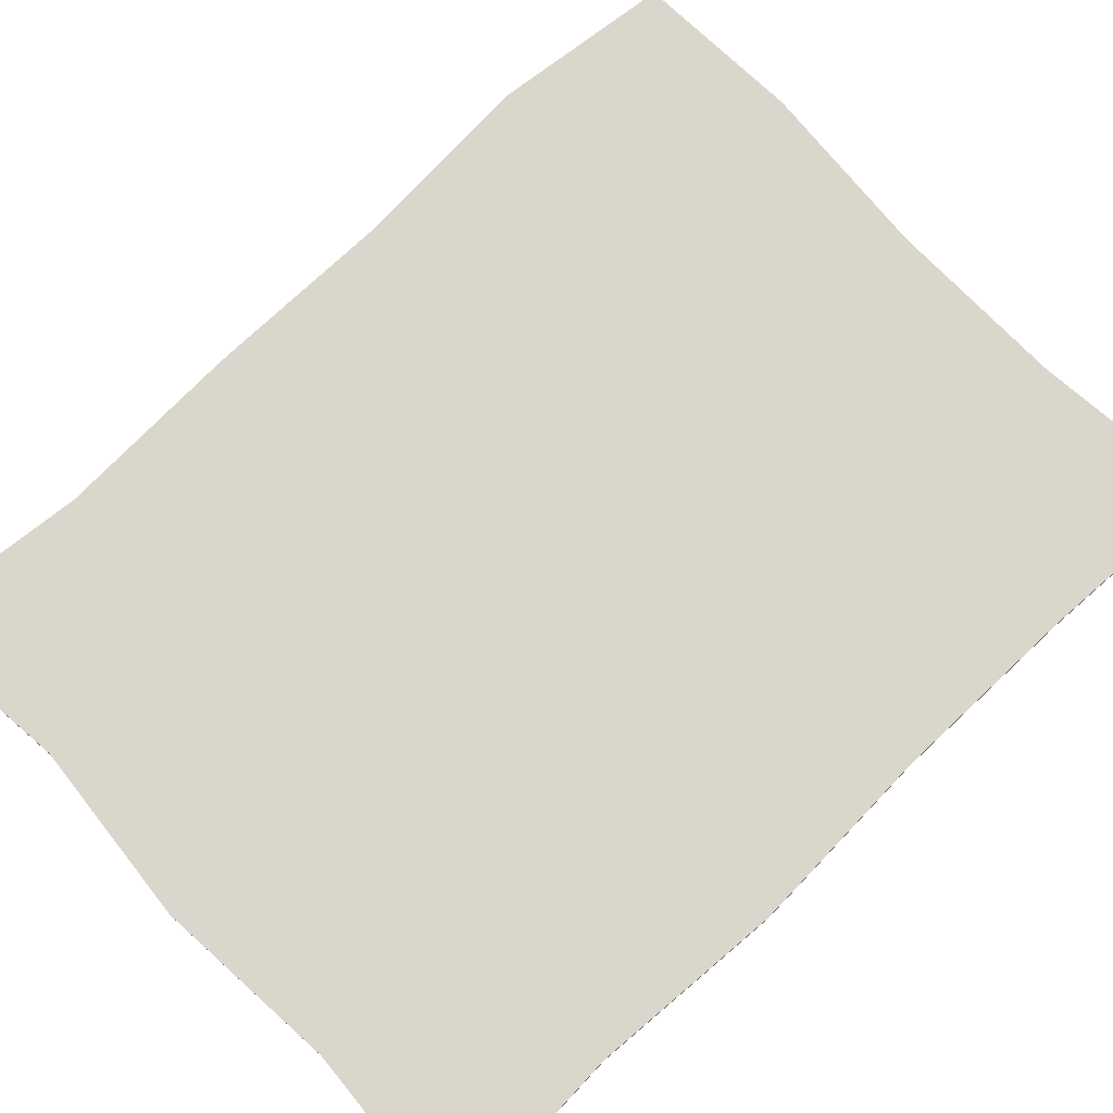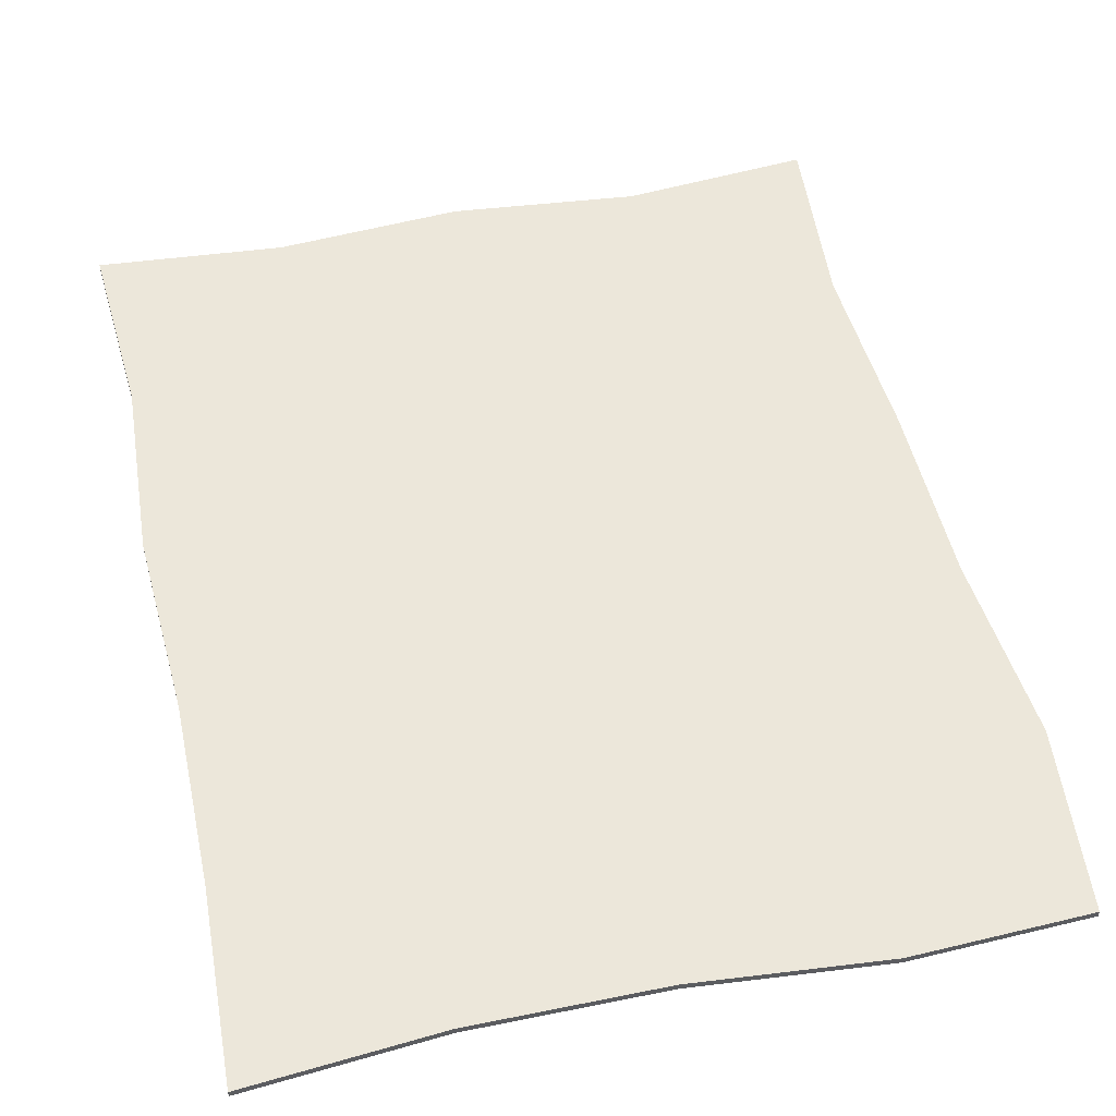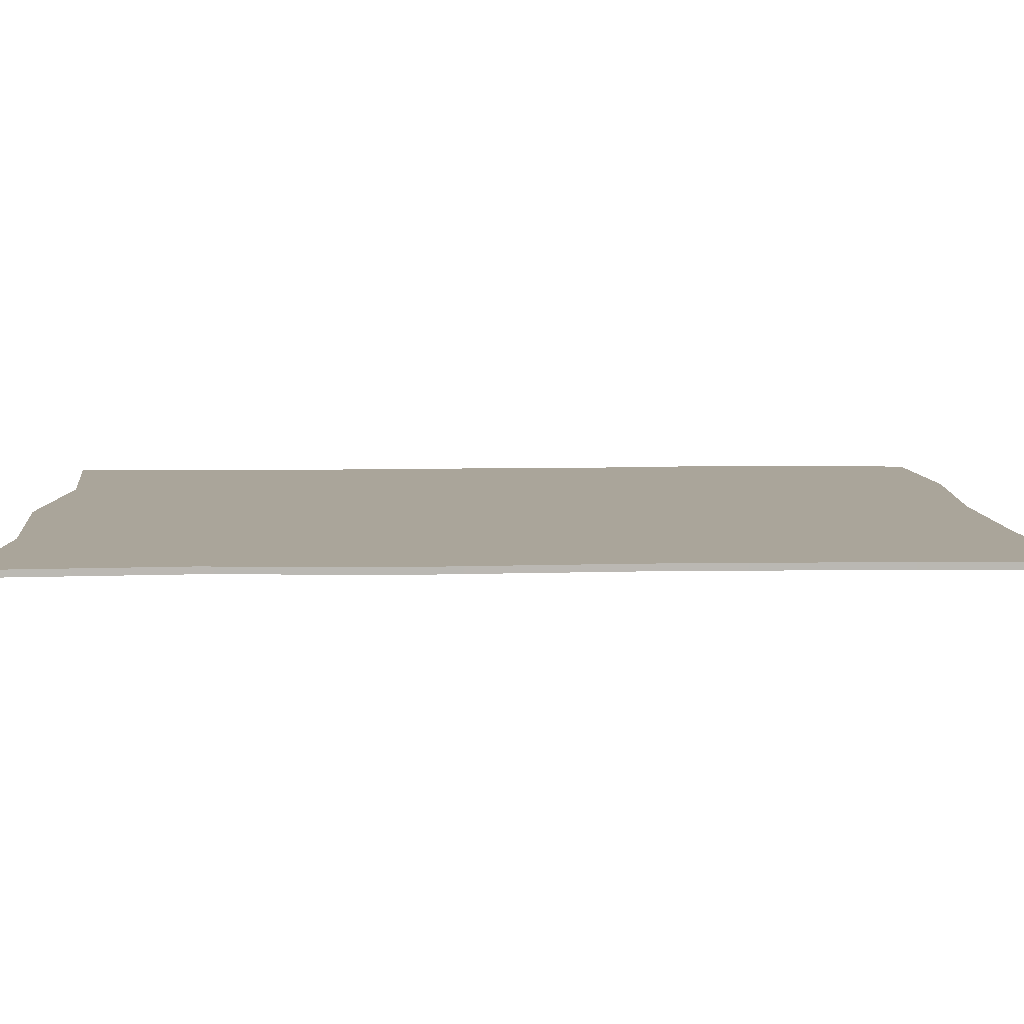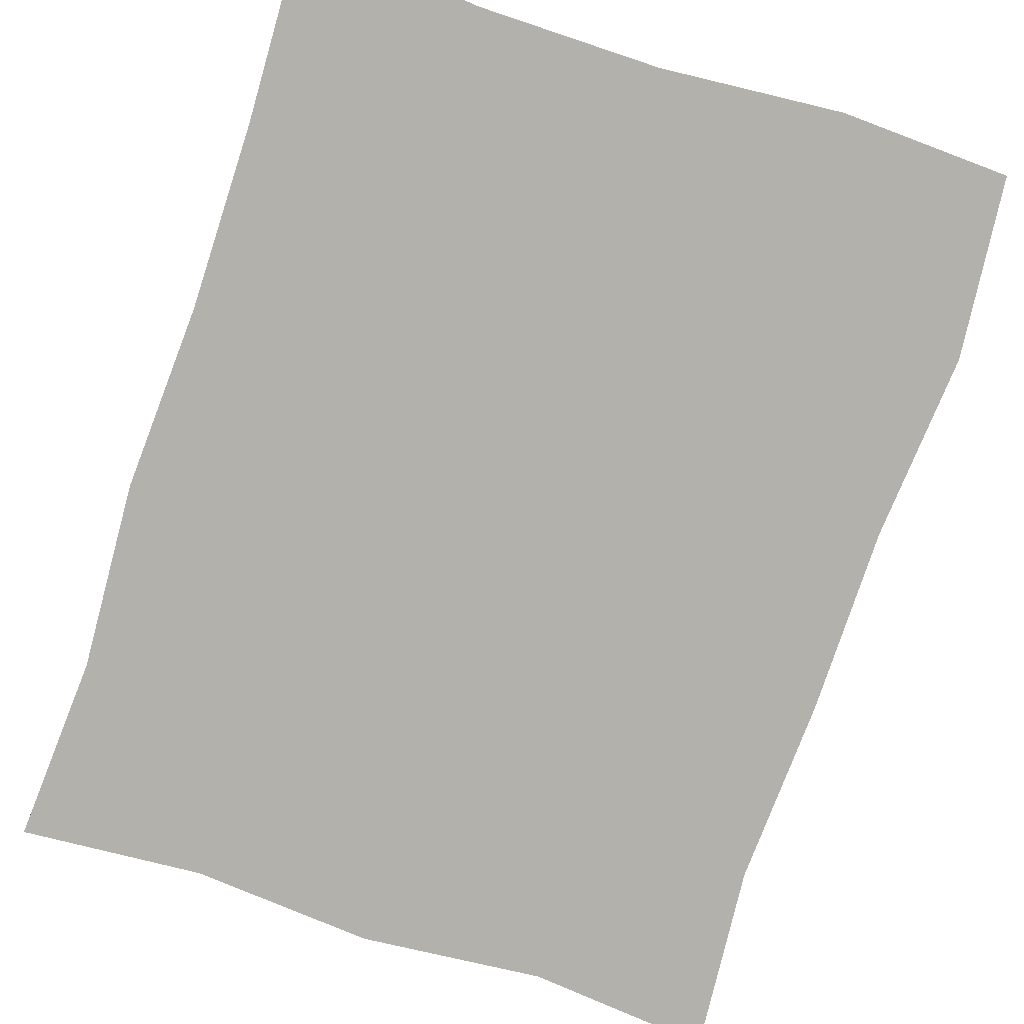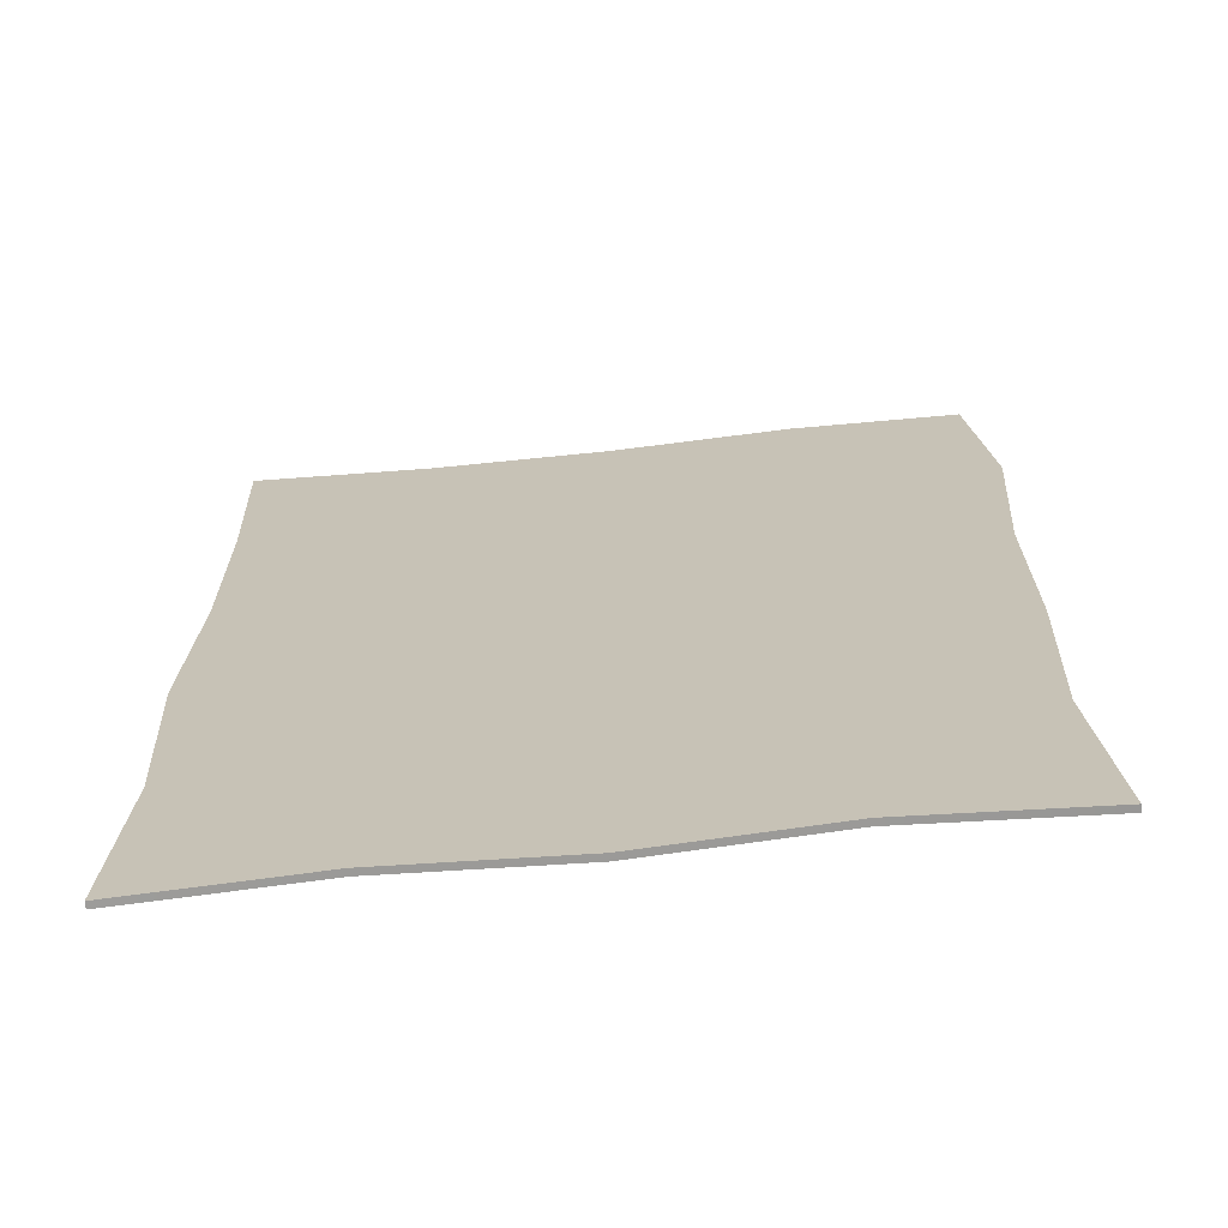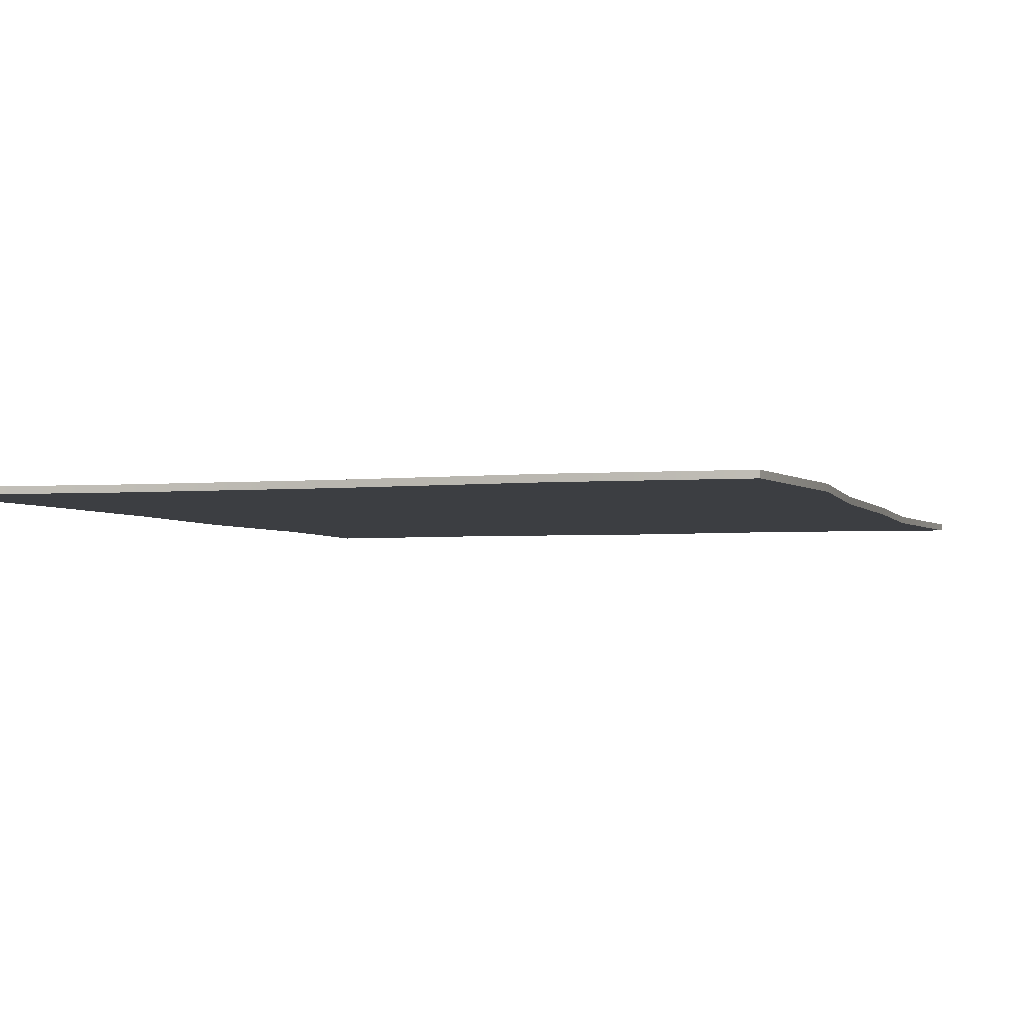
<metadata>
{"format":"obj","ext":"obj","renderer":"f3d","projection":"perspective","resolution":1024,"background":"white","views":[{"elev":73.6,"azim":-133.7,"up":"+Y"},{"elev":50.3,"azim":-12.6,"up":"+Y"},{"elev":7.6,"azim":-92.7,"up":"+Y"},{"elev":-79.0,"azim":-18.4,"up":"+Y"},{"elev":-69.3,"azim":5.8,"up":"+Z"},{"elev":-3.0,"azim":18.0,"up":"+Y"}]}
</metadata>
<code>
g default
v 0.8923 0.000984 0.1393
v 1.104 0.000984 0.1373
v 0.8923 0.000984 -0.1393
v 1.108 0.000984 -0.1393
v 0.8923 -0.000984 0.1393
v 1.104 -0.000984 0.1373
v 1.108 -0.000984 -0.1393
v 0.8923 -0.000984 -0.1393
v 1 0.000984 0.1346
v 1 -0.000984 0.1346
v 1 -0.000984 -0.1393
v 1 0.000984 -0.1393
v 1.054 0.000984 0.1393
v 1.054 -0.000984 0.1393
v 1.054 -0.000984 -0.1342
v 1.054 0.000984 -0.1342
v 0.9462 0.000984 0.1346
v 0.9462 -0.000984 0.1346
v 0.9462 -0.000984 -0.1351
v 0.9462 0.000984 -0.1351
v 0.9462 0.000984 0.08359
v 1 0.000984 0.08359
v 1.054 0.000984 0.08359
v 1.109 0.000984 0.08359
v 1.109 -0.000984 0.08359
v 1.054 -0.000984 0.08359
v 1 -0.000984 0.08359
v 0.9462 -0.000984 0.08359
v 0.8946 -0.000984 0.08359
v 0.8946 0.000984 0.08359
v 0.9462 0.000984 0.02786
v 1 0.000984 0.02786
v 1.054 0.000984 0.02786
v 1.105 0.000984 0.02786
v 1.105 -0.000984 0.02786
v 1.054 -0.000984 0.02786
v 1 -0.000984 0.02786
v 0.9462 -0.000984 0.02786
v 0.895 -0.000984 0.02786
v 0.895 0.000984 0.02786
v 0.9462 0.000984 -0.02786
v 1 0.000984 -0.02786
v 1.054 0.000984 -0.02786
v 1.105 0.000984 -0.02786
v 1.105 -0.000984 -0.02786
v 1.054 -0.000984 -0.02786
v 1 -0.000984 -0.02786
v 0.9462 -0.000984 -0.02786
v 0.8923 -0.000984 -0.02786
v 0.8923 0.000984 -0.02786
v 0.9462 0.000984 -0.08359
v 1 0.000984 -0.08359
v 1.054 0.000984 -0.08359
v 1.103 0.000984 -0.08359
v 1.103 -0.000984 -0.08359
v 1.054 -0.000984 -0.08359
v 1 -0.000984 -0.08359
v 0.9462 -0.000984 -0.08359
v 0.8956 -0.000984 -0.08359
v 0.8956 0.000984 -0.08359
g pPlane1
f 7 55 56 15
f 16 53 54 4
f 13 14 6 2
f 4 54 55 7
f 4 7 15 16
f 59 60 3 8
f 20 51 52 12
f 17 18 10 9
f 11 57 58 19
f 12 11 19 20
f 12 52 53 16
f 9 10 14 13
f 56 57 11 15
f 16 15 11 12
f 3 60 51 20
f 1 5 18 17
f 58 59 8 19
f 20 19 8 3
f 21 17 9 22
f 23 22 9 13
f 24 23 13 2
f 25 24 2 6
f 26 25 6 14
f 14 10 27 26
f 28 27 10 18
f 18 5 29 28
f 5 1 30 29
f 21 30 1 17
f 31 21 22 32
f 33 32 22 23
f 34 33 23 24
f 35 34 24 25
f 36 35 25 26
f 26 27 37 36
f 38 37 27 28
f 28 29 39 38
f 29 30 40 39
f 31 40 30 21
f 41 31 32 42
f 43 42 32 33
f 44 43 33 34
f 45 44 34 35
f 46 45 35 36
f 36 37 47 46
f 48 47 37 38
f 38 39 49 48
f 39 40 50 49
f 41 50 40 31
f 51 41 42 52
f 53 52 42 43
f 54 53 43 44
f 55 54 44 45
f 56 55 45 46
f 46 47 57 56
f 58 57 47 48
f 48 49 59 58
f 49 50 60 59
f 51 60 50 41

</code>
